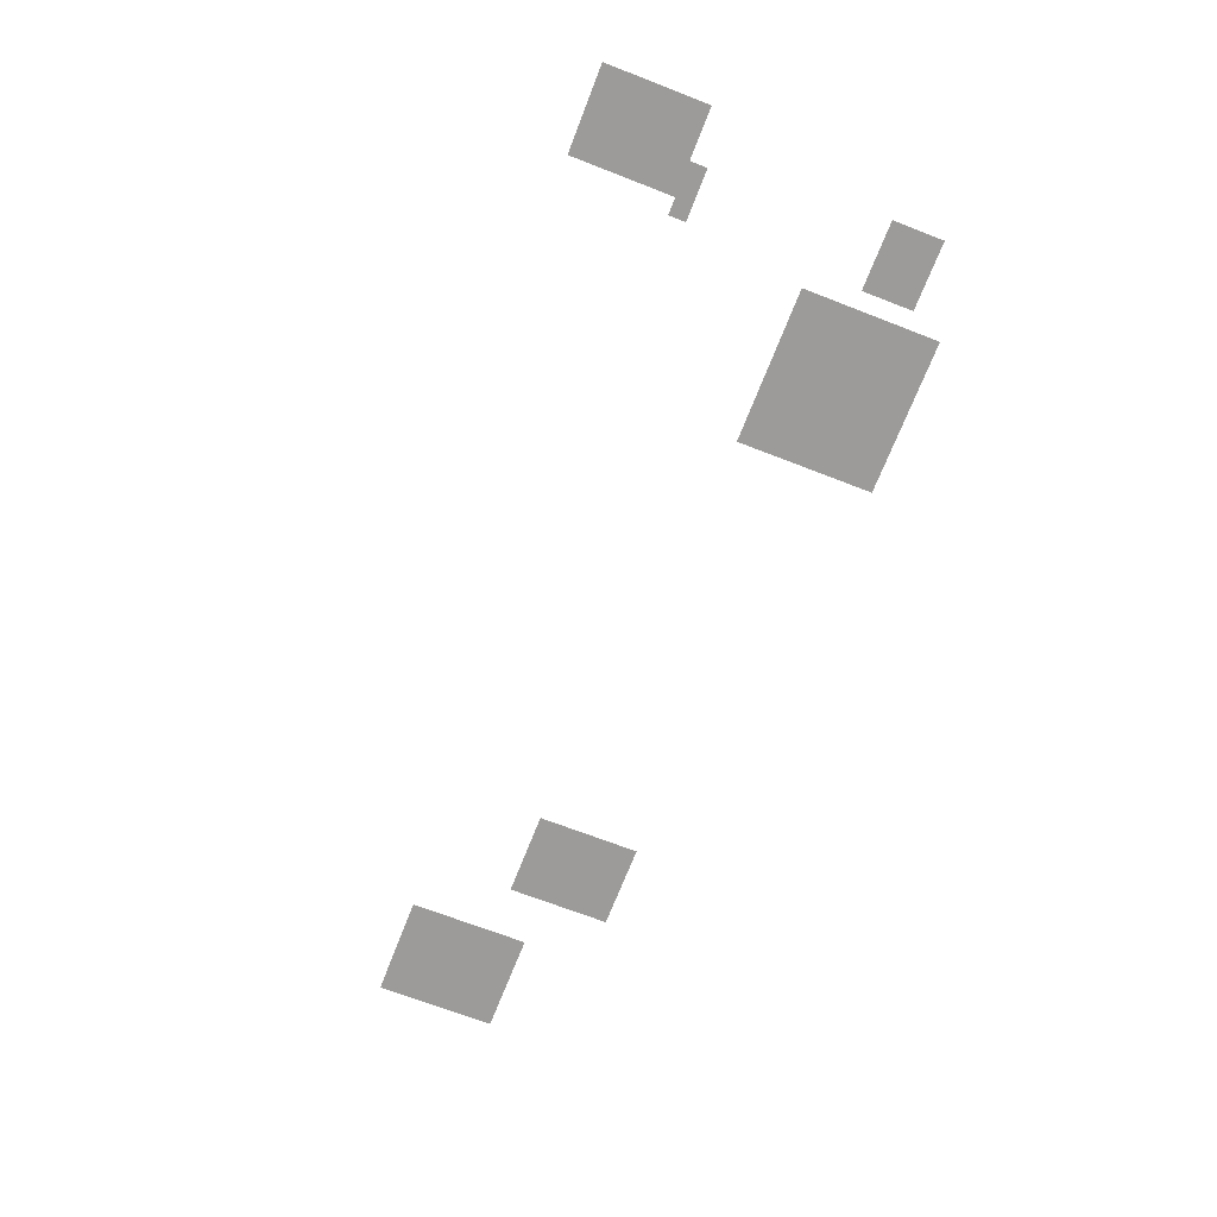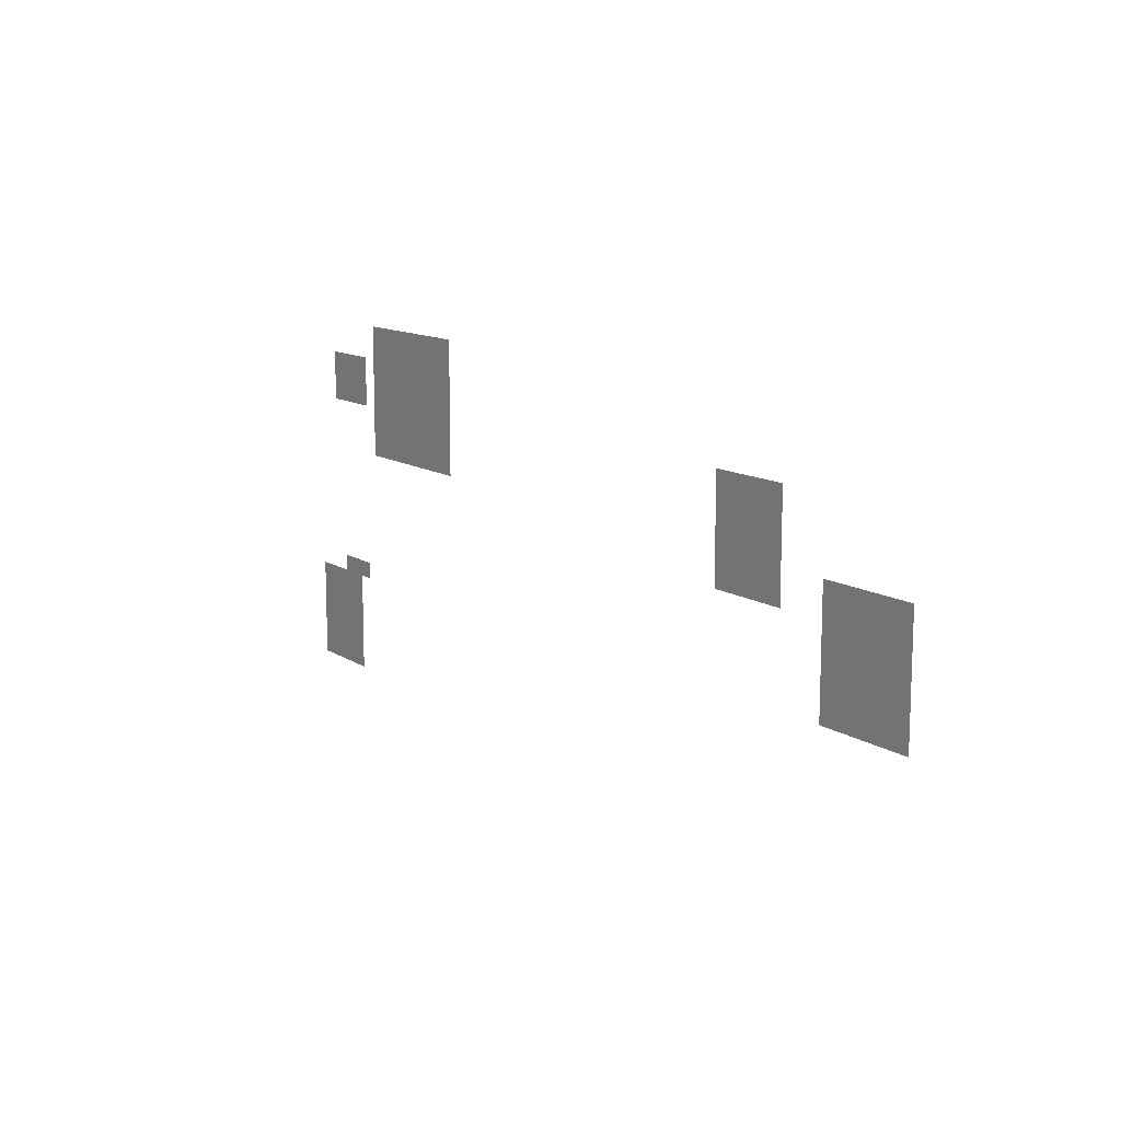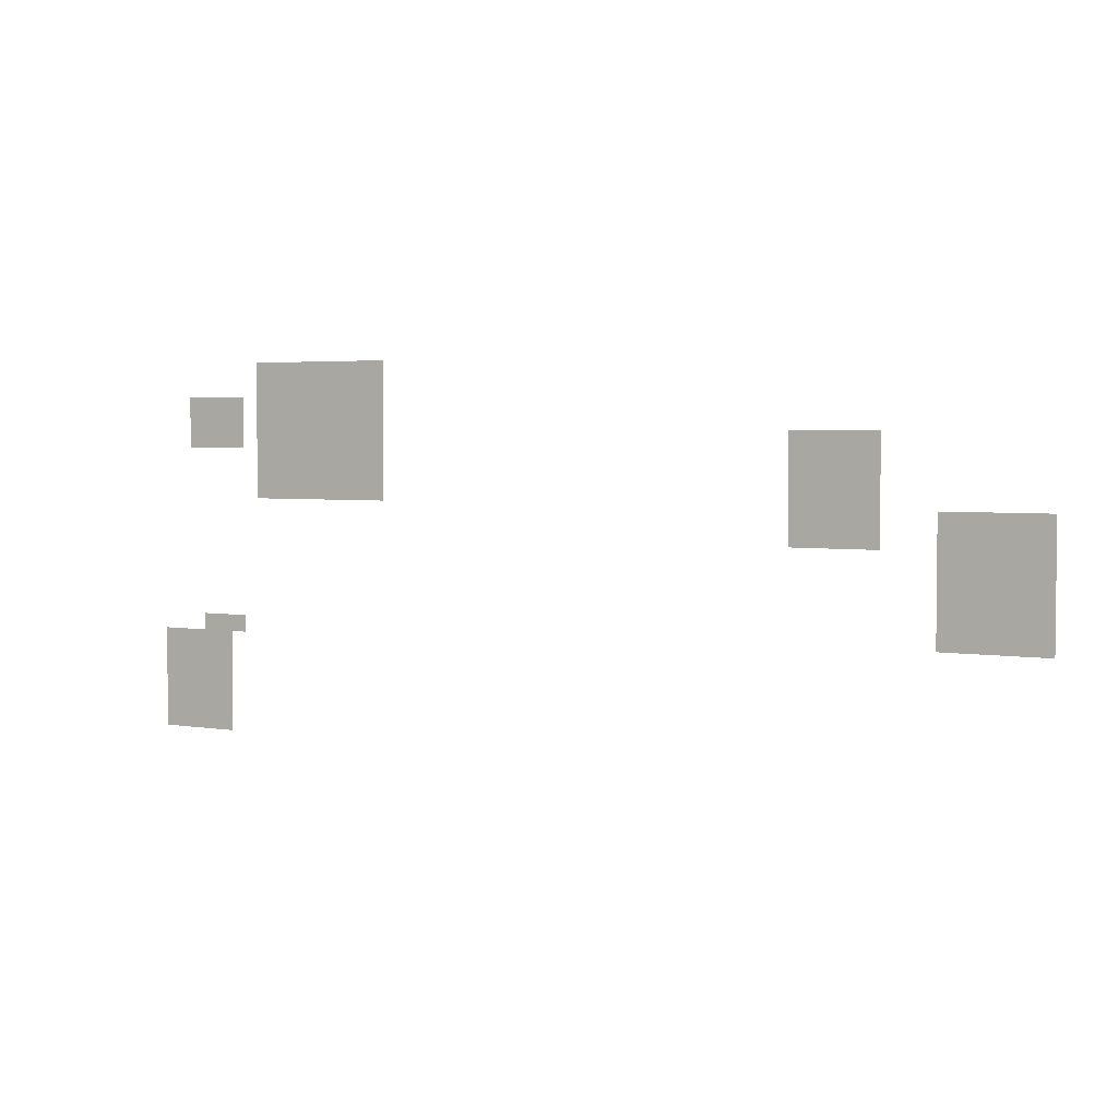
<metadata>
{"format":"obj","ext":"obj","renderer":"f3d","projection":"perspective","resolution":1024,"background":"white","views":[{"elev":-69.8,"azim":68.8,"up":"+Z"},{"elev":12.2,"azim":-124.1,"up":"+Y"},{"elev":3.5,"azim":-150.7,"up":"+Y"}]}
</metadata>
<code>
v -8128 -3552 0
v -8160 -3552 0
v -8160 -3520 0
v -8128 -3520 0
v -8160 -3552 0
v -8192 -3552 0
v -8192 -3520 0
v -8160 -3520 0
v -8192 -3552 0
v -8224 -3552 0
v -8224 -3520 0
v -8192 -3520 0
v -8224 -3552 0
v -8256 -3552 0
v -8256 -3520 0
v -8224 -3520 0
v -8256 -3552 0
v -8288 -3552 0
v -8288 -3520 0
v -8256 -3520 0
v -8288 -3552 0
v -8320 -3552 0
v -8320 -3520 0
v -8288 -3520 0
v -8320 -3552 0
v -8352 -3552 0
v -8352 -3520 0
v -8320 -3520 0
v -8352 -3552 0
v -8384 -3552 0
v -8384 -3520 0
v -8352 -3520 0
v -8384 -3552 0
v -8416 -3552 0
v -8416 -3520 0
v -8384 -3520 0
v -8128 -3584 0
v -8160 -3584 0
v -8160 -3552 0
v -8128 -3552 0
v -8160 -3584 0
v -8192 -3584 0
v -8192 -3552 0
v -8160 -3552 0
v -8192 -3584 0
v -8224 -3584 0
v -8224 -3552 0
v -8192 -3552 0
v -8224 -3584 0
v -8256 -3584 0
v -8256 -3552 0
v -8224 -3552 0
v -8256 -3584 0
v -8288 -3584 0
v -8288 -3552 0
v -8256 -3552 0
v -8288 -3584 0
v -8320 -3584 0
v -8320 -3552 0
v -8288 -3552 0
v -8320 -3584 0
v -8352 -3584 0
v -8352 -3552 0
v -8320 -3552 0
v -8352 -3584 0
v -8384 -3584 0
v -8384 -3552 0
v -8352 -3552 0
v -8384 -3584 0
v -8416 -3584 0
v -8416 -3552 0
v -8384 -3552 0
v -7968 -3616 0
v -8000 -3616 0
v -8000 -3584 0
v -7968 -3584 0
v -8000 -3616 0
v -8032 -3616 0
v -8032 -3584 0
v -8000 -3584 0
v -8032 -3616 0
v -8064 -3616 0
v -8064 -3584 0
v -8032 -3584 0
v -8064 -3616 0
v -8096 -3616 0
v -8096 -3584 0
v -8064 -3584 0
v -8128 -3616 0
v -8160 -3616 0
v -8160 -3584 0
v -8128 -3584 0
v -8160 -3616 0
v -8192 -3616 0
v -8192 -3584 0
v -8160 -3584 0
v -8192 -3616 0
v -8224 -3616 0
v -8224 -3584 0
v -8192 -3584 0
v -8224 -3616 0
v -8256 -3616 0
v -8256 -3584 0
v -8224 -3584 0
v -8256 -3616 0
v -8288 -3616 0
v -8288 -3584 0
v -8256 -3584 0
v -8288 -3616 0
v -8320 -3616 0
v -8320 -3584 0
v -8288 -3584 0
v -8320 -3616 0
v -8352 -3616 0
v -8352 -3584 0
v -8320 -3584 0
v -8352 -3616 0
v -8384 -3616 0
v -8384 -3584 0
v -8352 -3584 0
v -8384 -3616 0
v -8416 -3616 0
v -8416 -3584 0
v -8384 -3584 0
v -7968 -3648 0
v -8000 -3648 0
v -8000 -3616 0
v -7968 -3616 0
v -8000 -3648 0
v -8032 -3648 0
v -8032 -3616 0
v -8000 -3616 0
v -8032 -3648 0
v -8064 -3648 0
v -8064 -3616 0
v -8032 -3616 0
v -8064 -3648 0
v -8096 -3648 0
v -8096 -3616 0
v -8064 -3616 0
v -8128 -3648 0
v -8160 -3648 0
v -8160 -3616 0
v -8128 -3616 0
v -8160 -3648 0
v -8192 -3648 0
v -8192 -3616 0
v -8160 -3616 0
v -8192 -3648 0
v -8224 -3648 0
v -8224 -3616 0
v -8192 -3616 0
v -8224 -3648 0
v -8256 -3648 0
v -8256 -3616 0
v -8224 -3616 0
v -8256 -3648 0
v -8288 -3648 0
v -8288 -3616 0
v -8256 -3616 0
v -8288 -3648 0
v -8320 -3648 0
v -8320 -3616 0
v -8288 -3616 0
v -8320 -3648 0
v -8352 -3648 0
v -8352 -3616 0
v -8320 -3616 0
v -8352 -3648 0
v -8384 -3648 0
v -8384 -3616 0
v -8352 -3616 0
v -8384 -3648 0
v -8416 -3648 0
v -8416 -3616 0
v -8384 -3616 0
v -7968 -3680 0
v -8000 -3680 0
v -8000 -3648 0
v -7968 -3648 0
v -8000 -3680 0
v -8032 -3680 0
v -8032 -3648 0
v -8000 -3648 0
v -8032 -3680 0
v -8064 -3680 0
v -8064 -3648 0
v -8032 -3648 0
v -8064 -3680 0
v -8096 -3680 0
v -8096 -3648 0
v -8064 -3648 0
v -8128 -3680 0
v -8160 -3680 0
v -8160 -3648 0
v -8128 -3648 0
v -8160 -3680 0
v -8192 -3680 0
v -8192 -3648 0
v -8160 -3648 0
v -8192 -3680 0
v -8224 -3680 0
v -8224 -3648 0
v -8192 -3648 0
v -8224 -3680 0
v -8256 -3680 0
v -8256 -3648 0
v -8224 -3648 0
v -8256 -3680 0
v -8288 -3680 0
v -8288 -3648 0
v -8256 -3648 0
v -8288 -3680 0
v -8320 -3680 0
v -8320 -3648 0
v -8288 -3648 0
v -8320 -3680 0
v -8352 -3680 0
v -8352 -3648 0
v -8320 -3648 0
v -8352 -3680 0
v -8384 -3680 0
v -8384 -3648 0
v -8352 -3648 0
v -8384 -3680 0
v -8416 -3680 0
v -8416 -3648 0
v -8384 -3648 0
v -9216 -3680 0
v -9248 -3680 0
v -9248 -3648 0
v -9216 -3648 0
v -9248 -3680 0
v -9280 -3680 0
v -9280 -3648 0
v -9248 -3648 0
v -9280 -3680 0
v -9312 -3680 0
v -9312 -3648 0
v -9280 -3648 0
v -9312 -3680 0
v -9344 -3680 0
v -9344 -3648 0
v -9312 -3648 0
v -9344 -3680 0
v -9376 -3680 0
v -9376 -3648 0
v -9344 -3648 0
v -8128 -3712 0
v -8160 -3712 0
v -8160 -3680 0
v -8128 -3680 0
v -8160 -3712 0
v -8192 -3712 0
v -8192 -3680 0
v -8160 -3680 0
v -8192 -3712 0
v -8224 -3712 0
v -8224 -3680 0
v -8192 -3680 0
v -8224 -3712 0
v -8256 -3712 0
v -8256 -3680 0
v -8224 -3680 0
v -8256 -3712 0
v -8288 -3712 0
v -8288 -3680 0
v -8256 -3680 0
v -8288 -3712 0
v -8320 -3712 0
v -8320 -3680 0
v -8288 -3680 0
v -8320 -3712 0
v -8352 -3712 0
v -8352 -3680 0
v -8320 -3680 0
v -8352 -3712 0
v -8384 -3712 0
v -8384 -3680 0
v -8352 -3680 0
v -8384 -3712 0
v -8416 -3712 0
v -8416 -3680 0
v -8384 -3680 0
v -9216 -3712 0
v -9248 -3712 0
v -9248 -3680 0
v -9216 -3680 0
v -9248 -3712 0
v -9280 -3712 0
v -9280 -3680 0
v -9248 -3680 0
v -9280 -3712 0
v -9312 -3712 0
v -9312 -3680 0
v -9280 -3680 0
v -9312 -3712 0
v -9344 -3712 0
v -9344 -3680 0
v -9312 -3680 0
v -9344 -3712 0
v -9376 -3712 0
v -9376 -3680 0
v -9344 -3680 0
v -8128 -3744 0
v -8160 -3744 0
v -8160 -3712 0
v -8128 -3712 0
v -8160 -3744 0
v -8192 -3744 0
v -8192 -3712 0
v -8160 -3712 0
v -8192 -3744 0
v -8224 -3744 0
v -8224 -3712 0
v -8192 -3712 0
v -8224 -3744 0
v -8256 -3744 0
v -8256 -3712 0
v -8224 -3712 0
v -8256 -3744 0
v -8288 -3744 0
v -8288 -3712 0
v -8256 -3712 0
v -8288 -3744 0
v -8320 -3744 0
v -8320 -3712 0
v -8288 -3712 0
v -8320 -3744 0
v -8352 -3744 0
v -8352 -3712 0
v -8320 -3712 0
v -8352 -3744 0
v -8384 -3744 0
v -8384 -3712 0
v -8352 -3712 0
v -8384 -3744 0
v -8416 -3744 0
v -8416 -3712 0
v -8384 -3712 0
v -9216 -3744 0
v -9248 -3744 0
v -9248 -3712 0
v -9216 -3712 0
v -9248 -3744 0
v -9280 -3744 0
v -9280 -3712 0
v -9248 -3712 0
v -9280 -3744 0
v -9312 -3744 0
v -9312 -3712 0
v -9280 -3712 0
v -9312 -3744 0
v -9344 -3744 0
v -9344 -3712 0
v -9312 -3712 0
v -9344 -3744 0
v -9376 -3744 0
v -9376 -3712 0
v -9344 -3712 0
v -8128 -3776 0
v -8160 -3776 0
v -8160 -3744 0
v -8128 -3744 0
v -8160 -3776 0
v -8192 -3776 0
v -8192 -3744 0
v -8160 -3744 0
v -8192 -3776 0
v -8224 -3776 0
v -8224 -3744 0
v -8192 -3744 0
v -8224 -3776 0
v -8256 -3776 0
v -8256 -3744 0
v -8224 -3744 0
v -8256 -3776 0
v -8288 -3776 0
v -8288 -3744 0
v -8256 -3744 0
v -8288 -3776 0
v -8320 -3776 0
v -8320 -3744 0
v -8288 -3744 0
v -8320 -3776 0
v -8352 -3776 0
v -8352 -3744 0
v -8320 -3744 0
v -8352 -3776 0
v -8384 -3776 0
v -8384 -3744 0
v -8352 -3744 0
v -8384 -3776 0
v -8416 -3776 0
v -8416 -3744 0
v -8384 -3744 0
v -9216 -3776 0
v -9248 -3776 0
v -9248 -3744 0
v -9216 -3744 0
v -9248 -3776 0
v -9280 -3776 0
v -9280 -3744 0
v -9248 -3744 0
v -9280 -3776 0
v -9312 -3776 0
v -9312 -3744 0
v -9280 -3744 0
v -9312 -3776 0
v -9344 -3776 0
v -9344 -3744 0
v -9312 -3744 0
v -9344 -3776 0
v -9376 -3776 0
v -9376 -3744 0
v -9344 -3744 0
v -9216 -3808 0
v -9248 -3808 0
v -9248 -3776 0
v -9216 -3776 0
v -9248 -3808 0
v -9280 -3808 0
v -9280 -3776 0
v -9248 -3776 0
v -9280 -3808 0
v -9312 -3808 0
v -9312 -3776 0
v -9280 -3776 0
v -9312 -3808 0
v -9344 -3808 0
v -9344 -3776 0
v -9312 -3776 0
v -9344 -3808 0
v -9376 -3808 0
v -9376 -3776 0
v -9344 -3776 0
v -9472 -3808 0
v -9504 -3808 0
v -9504 -3776 0
v -9472 -3776 0
v -9504 -3808 0
v -9536 -3808 0
v -9536 -3776 0
v -9504 -3776 0
v -9536 -3808 0
v -9568 -3808 0
v -9568 -3776 0
v -9536 -3776 0
v -9568 -3808 0
v -9600 -3808 0
v -9600 -3776 0
v -9568 -3776 0
v -9600 -3808 0
v -9632 -3808 0
v -9632 -3776 0
v -9600 -3776 0
v -9632 -3808 0
v -9664 -3808 0
v -9664 -3776 0
v -9632 -3776 0
v -9216 -3840 0
v -9248 -3840 0
v -9248 -3808 0
v -9216 -3808 0
v -9248 -3840 0
v -9280 -3840 0
v -9280 -3808 0
v -9248 -3808 0
v -9280 -3840 0
v -9312 -3840 0
v -9312 -3808 0
v -9280 -3808 0
v -9312 -3840 0
v -9344 -3840 0
v -9344 -3808 0
v -9312 -3808 0
v -9344 -3840 0
v -9376 -3840 0
v -9376 -3808 0
v -9344 -3808 0
v -9472 -3840 0
v -9504 -3840 0
v -9504 -3808 0
v -9472 -3808 0
v -9504 -3840 0
v -9536 -3840 0
v -9536 -3808 0
v -9504 -3808 0
v -9536 -3840 0
v -9568 -3840 0
v -9568 -3808 0
v -9536 -3808 0
v -9568 -3840 0
v -9600 -3840 0
v -9600 -3808 0
v -9568 -3808 0
v -9600 -3840 0
v -9632 -3840 0
v -9632 -3808 0
v -9600 -3808 0
v -9632 -3840 0
v -9664 -3840 0
v -9664 -3808 0
v -9632 -3808 0
v -9472 -3872 0
v -9504 -3872 0
v -9504 -3840 0
v -9472 -3840 0
v -9504 -3872 0
v -9536 -3872 0
v -9536 -3840 0
v -9504 -3840 0
v -9536 -3872 0
v -9568 -3872 0
v -9568 -3840 0
v -9536 -3840 0
v -9568 -3872 0
v -9600 -3872 0
v -9600 -3840 0
v -9568 -3840 0
v -9600 -3872 0
v -9632 -3872 0
v -9632 -3840 0
v -9600 -3840 0
v -9632 -3872 0
v -9664 -3872 0
v -9664 -3840 0
v -9632 -3840 0
v -9472 -3904 0
v -9504 -3904 0
v -9504 -3872 0
v -9472 -3872 0
v -9504 -3904 0
v -9536 -3904 0
v -9536 -3872 0
v -9504 -3872 0
v -9536 -3904 0
v -9568 -3904 0
v -9568 -3872 0
v -9536 -3872 0
v -9568 -3904 0
v -9600 -3904 0
v -9600 -3872 0
v -9568 -3872 0
v -9600 -3904 0
v -9632 -3904 0
v -9632 -3872 0
v -9600 -3872 0
v -9632 -3904 0
v -9664 -3904 0
v -9664 -3872 0
v -9632 -3872 0
v -9472 -3936 0
v -9504 -3936 0
v -9504 -3904 0
v -9472 -3904 0
v -9504 -3936 0
v -9536 -3936 0
v -9536 -3904 0
v -9504 -3904 0
v -9536 -3936 0
v -9568 -3936 0
v -9568 -3904 0
v -9536 -3904 0
v -9568 -3936 0
v -9600 -3936 0
v -9600 -3904 0
v -9568 -3904 0
v -9600 -3936 0
v -9632 -3936 0
v -9632 -3904 0
v -9600 -3904 0
v -9632 -3936 0
v -9664 -3936 0
v -9664 -3904 0
v -9632 -3904 0
v -9472 -3968 0
v -9504 -3968 0
v -9504 -3936 0
v -9472 -3936 0
v -9504 -3968 0
v -9536 -3968 0
v -9536 -3936 0
v -9504 -3936 0
v -9536 -3968 0
v -9568 -3968 0
v -9568 -3936 0
v -9536 -3936 0
v -9568 -3968 0
v -9600 -3968 0
v -9600 -3936 0
v -9568 -3936 0
v -9600 -3968 0
v -9632 -3968 0
v -9632 -3936 0
v -9600 -3936 0
v -9632 -3968 0
v -9664 -3968 0
v -9664 -3936 0
v -9632 -3936 0
v -9472 -4000 0
v -9504 -4000 0
v -9504 -3968 0
v -9472 -3968 0
v -9504 -4000 0
v -9536 -4000 0
v -9536 -3968 0
v -9504 -3968 0
v -9536 -4000 0
v -9568 -4000 0
v -9568 -3968 0
v -9536 -3968 0
v -9568 -4000 0
v -9600 -4000 0
v -9600 -3968 0
v -9568 -3968 0
v -9600 -4000 0
v -9632 -4000 0
v -9632 -3968 0
v -9600 -3968 0
v -9632 -4000 0
v -9664 -4000 0
v -9664 -3968 0
v -9632 -3968 0
v -8000 -4032 0
v -8032 -4032 0
v -8032 -4000 0
v -8000 -4000 0
v -8032 -4032 0
v -8064 -4032 0
v -8064 -4000 0
v -8032 -4000 0
v -8064 -4032 0
v -8096 -4032 0
v -8096 -4000 0
v -8064 -4000 0
v -7904 -4064 0
v -7936 -4064 0
v -7936 -4032 0
v -7904 -4032 0
v -7936 -4064 0
v -7968 -4064 0
v -7968 -4032 0
v -7936 -4032 0
v -7968 -4064 0
v -8000 -4064 0
v -8000 -4032 0
v -7968 -4032 0
v -8000 -4064 0
v -8032 -4064 0
v -8032 -4032 0
v -8000 -4032 0
v -8032 -4064 0
v -8064 -4064 0
v -8064 -4032 0
v -8032 -4032 0
v -7904 -4096 0
v -7936 -4096 0
v -7936 -4064 0
v -7904 -4064 0
v -7936 -4096 0
v -7968 -4096 0
v -7968 -4064 0
v -7936 -4064 0
v -7968 -4096 0
v -8000 -4096 0
v -8000 -4064 0
v -7968 -4064 0
v -8000 -4096 0
v -8032 -4096 0
v -8032 -4064 0
v -8000 -4064 0
v -8032 -4096 0
v -8064 -4096 0
v -8064 -4064 0
v -8032 -4064 0
v -7904 -4128 0
v -7936 -4128 0
v -7936 -4096 0
v -7904 -4096 0
v -7936 -4128 0
v -7968 -4128 0
v -7968 -4096 0
v -7936 -4096 0
v -7968 -4128 0
v -8000 -4128 0
v -8000 -4096 0
v -7968 -4096 0
v -8000 -4128 0
v -8032 -4128 0
v -8032 -4096 0
v -8000 -4096 0
v -8032 -4128 0
v -8064 -4128 0
v -8064 -4096 0
v -8032 -4096 0
v -7904 -4160 0
v -7936 -4160 0
v -7936 -4128 0
v -7904 -4128 0
v -7936 -4160 0
v -7968 -4160 0
v -7968 -4128 0
v -7936 -4128 0
v -7968 -4160 0
v -8000 -4160 0
v -8000 -4128 0
v -7968 -4128 0
v -8000 -4160 0
v -8032 -4160 0
v -8032 -4128 0
v -8000 -4128 0
v -8032 -4160 0
v -8064 -4160 0
v -8064 -4128 0
v -8032 -4128 0
v -7904 -4192 0
v -7936 -4192 0
v -7936 -4160 0
v -7904 -4160 0
v -7936 -4192 0
v -7968 -4192 0
v -7968 -4160 0
v -7936 -4160 0
v -7968 -4192 0
v -8000 -4192 0
v -8000 -4160 0
v -7968 -4160 0
v -8000 -4192 0
v -8032 -4192 0
v -8032 -4160 0
v -8000 -4160 0
v -8032 -4192 0
v -8064 -4192 0
v -8064 -4160 0
v -8032 -4160 0
v -7904 -4224 0
v -7936 -4224 0
v -7936 -4192 0
v -7904 -4192 0
v -7936 -4224 0
v -7968 -4224 0
v -7968 -4192 0
v -7936 -4192 0
v -7968 -4224 0
v -8000 -4224 0
v -8000 -4192 0
v -7968 -4192 0
v -8000 -4224 0
v -8032 -4224 0
v -8032 -4192 0
v -8000 -4192 0
v -8032 -4224 0
v -8064 -4224 0
v -8064 -4192 0
v -8032 -4192 0
g cave-entrance-blocked_mesh_0009
f 1 2 3 4
f 5 6 7 8
f 9 10 11 12
f 13 14 15 16
f 17 18 19 20
f 21 22 23 24
f 25 26 27 28
f 29 30 31 32
f 33 34 35 36
f 37 38 39 40
f 41 42 43 44
f 45 46 47 48
f 49 50 51 52
f 53 54 55 56
f 57 58 59 60
f 61 62 63 64
f 65 66 67 68
f 69 70 71 72
f 73 74 75 76
f 77 78 79 80
f 81 82 83 84
f 85 86 87 88
f 89 90 91 92
f 93 94 95 96
f 97 98 99 100
f 101 102 103 104
f 105 106 107 108
f 109 110 111 112
f 113 114 115 116
f 117 118 119 120
f 121 122 123 124
f 125 126 127 128
f 129 130 131 132
f 133 134 135 136
f 137 138 139 140
f 141 142 143 144
f 145 146 147 148
f 149 150 151 152
f 153 154 155 156
f 157 158 159 160
f 161 162 163 164
f 165 166 167 168
f 169 170 171 172
f 173 174 175 176
f 177 178 179 180
f 181 182 183 184
f 185 186 187 188
f 189 190 191 192
f 193 194 195 196
f 197 198 199 200
f 201 202 203 204
f 205 206 207 208
f 209 210 211 212
f 213 214 215 216
f 217 218 219 220
f 221 222 223 224
f 225 226 227 228
f 229 230 231 232
f 233 234 235 236
f 237 238 239 240
f 241 242 243 244
f 245 246 247 248
f 249 250 251 252
f 253 254 255 256
f 257 258 259 260
f 261 262 263 264
f 265 266 267 268
f 269 270 271 272
f 273 274 275 276
f 277 278 279 280
f 281 282 283 284
f 285 286 287 288
f 289 290 291 292
f 293 294 295 296
f 297 298 299 300
f 301 302 303 304
f 305 306 307 308
f 309 310 311 312
f 313 314 315 316
f 317 318 319 320
f 321 322 323 324
f 325 326 327 328
f 329 330 331 332
f 333 334 335 336
f 337 338 339 340
f 341 342 343 344
f 345 346 347 348
f 349 350 351 352
f 353 354 355 356
f 357 358 359 360
f 361 362 363 364
f 365 366 367 368
f 369 370 371 372
f 373 374 375 376
f 377 378 379 380
f 381 382 383 384
f 385 386 387 388
f 389 390 391 392
f 393 394 395 396
f 397 398 399 400
f 401 402 403 404
f 405 406 407 408
f 409 410 411 412
f 413 414 415 416
f 417 418 419 420
f 421 422 423 424
f 425 426 427 428
f 429 430 431 432
f 433 434 435 436
f 437 438 439 440
f 441 442 443 444
f 445 446 447 448
f 449 450 451 452
f 453 454 455 456
f 457 458 459 460
f 461 462 463 464
f 465 466 467 468
f 469 470 471 472
f 473 474 475 476
f 477 478 479 480
f 481 482 483 484
f 485 486 487 488
f 489 490 491 492
f 493 494 495 496
f 497 498 499 500
f 501 502 503 504
f 505 506 507 508
f 509 510 511 512
f 513 514 515 516
f 517 518 519 520
f 521 522 523 524
f 525 526 527 528
f 529 530 531 532
f 533 534 535 536
f 537 538 539 540
f 541 542 543 544
f 545 546 547 548
f 549 550 551 552
f 553 554 555 556
f 557 558 559 560
f 561 562 563 564
f 565 566 567 568
f 569 570 571 572
f 573 574 575 576
f 577 578 579 580
f 581 582 583 584
f 585 586 587 588
f 589 590 591 592
f 593 594 595 596
f 597 598 599 600
f 601 602 603 604
f 605 606 607 608
f 609 610 611 612
f 613 614 615 616
f 617 618 619 620
f 621 622 623 624
f 625 626 627 628
f 629 630 631 632
f 633 634 635 636
f 637 638 639 640
f 641 642 643 644
f 645 646 647 648
f 649 650 651 652
f 653 654 655 656
f 657 658 659 660
f 661 662 663 664
f 665 666 667 668
f 669 670 671 672
f 673 674 675 676
f 677 678 679 680
f 681 682 683 684
f 685 686 687 688
f 689 690 691 692
f 693 694 695 696
f 697 698 699 700
f 701 702 703 704
f 705 706 707 708
f 709 710 711 712
f 713 714 715 716
f 717 718 719 720
f 721 722 723 724
f 725 726 727 728
f 729 730 731 732
f 733 734 735 736
f 737 738 739 740
f 741 742 743 744
f 745 746 747 748
f 749 750 751 752
f 753 754 755 756

</code>
